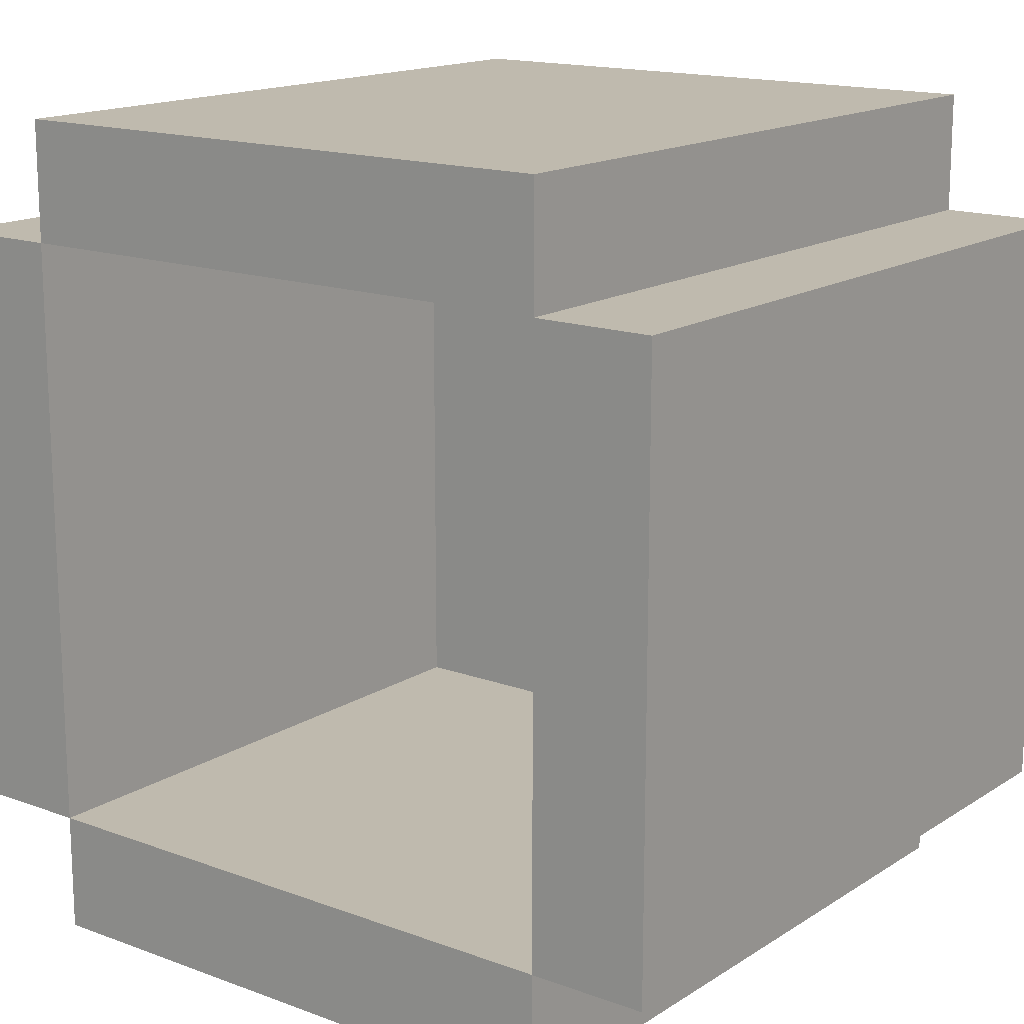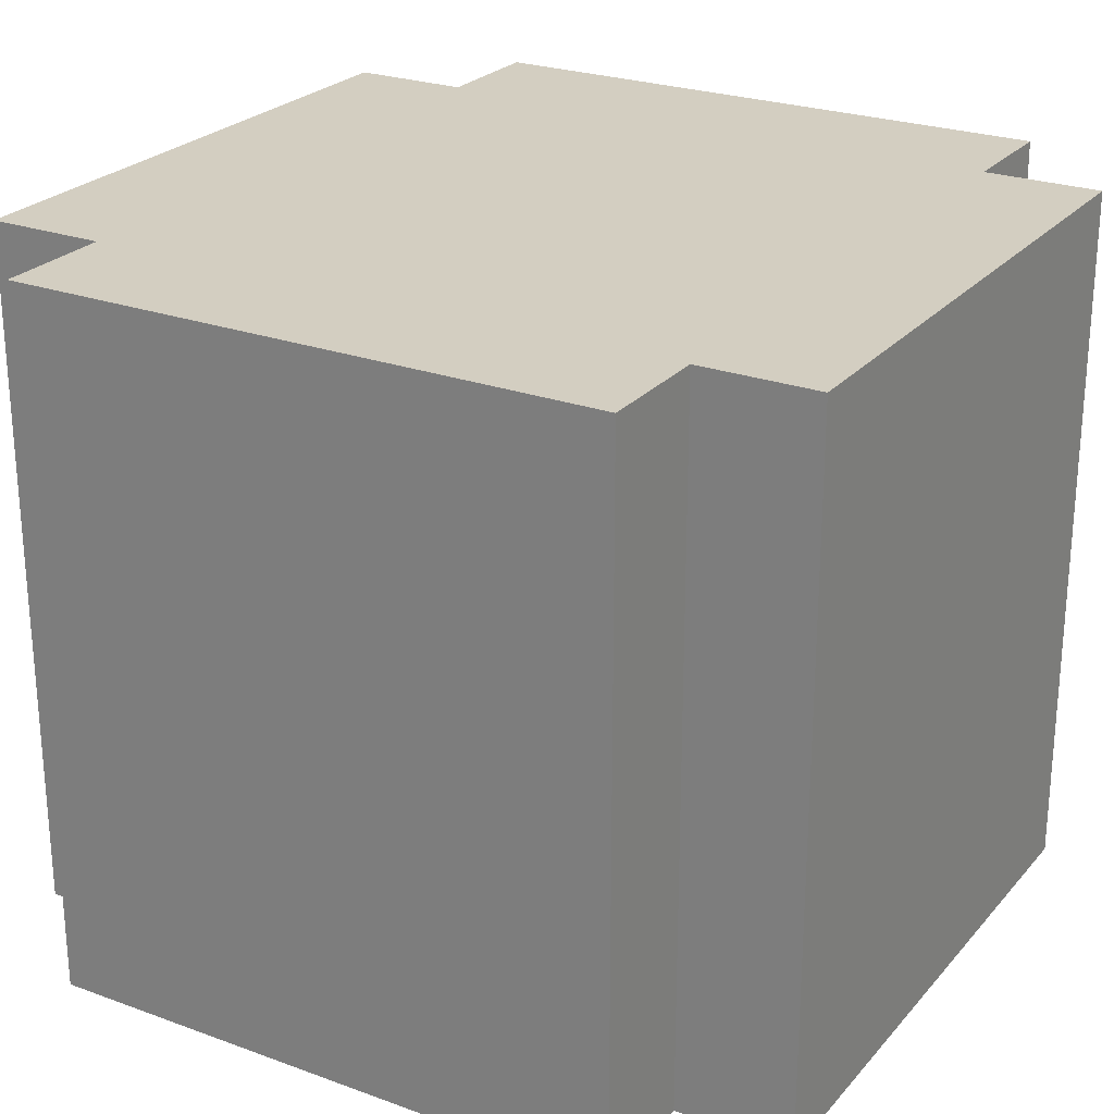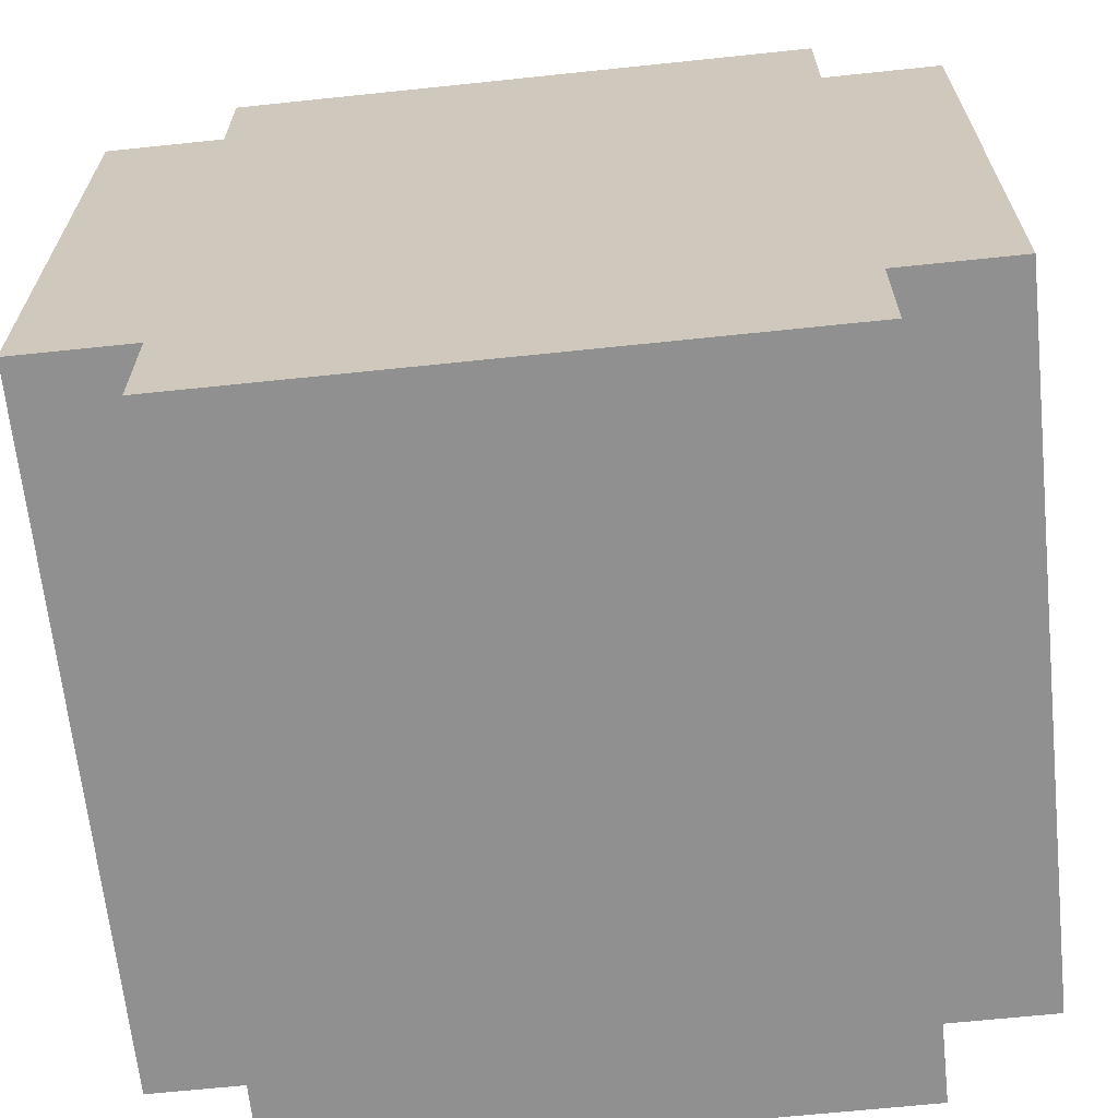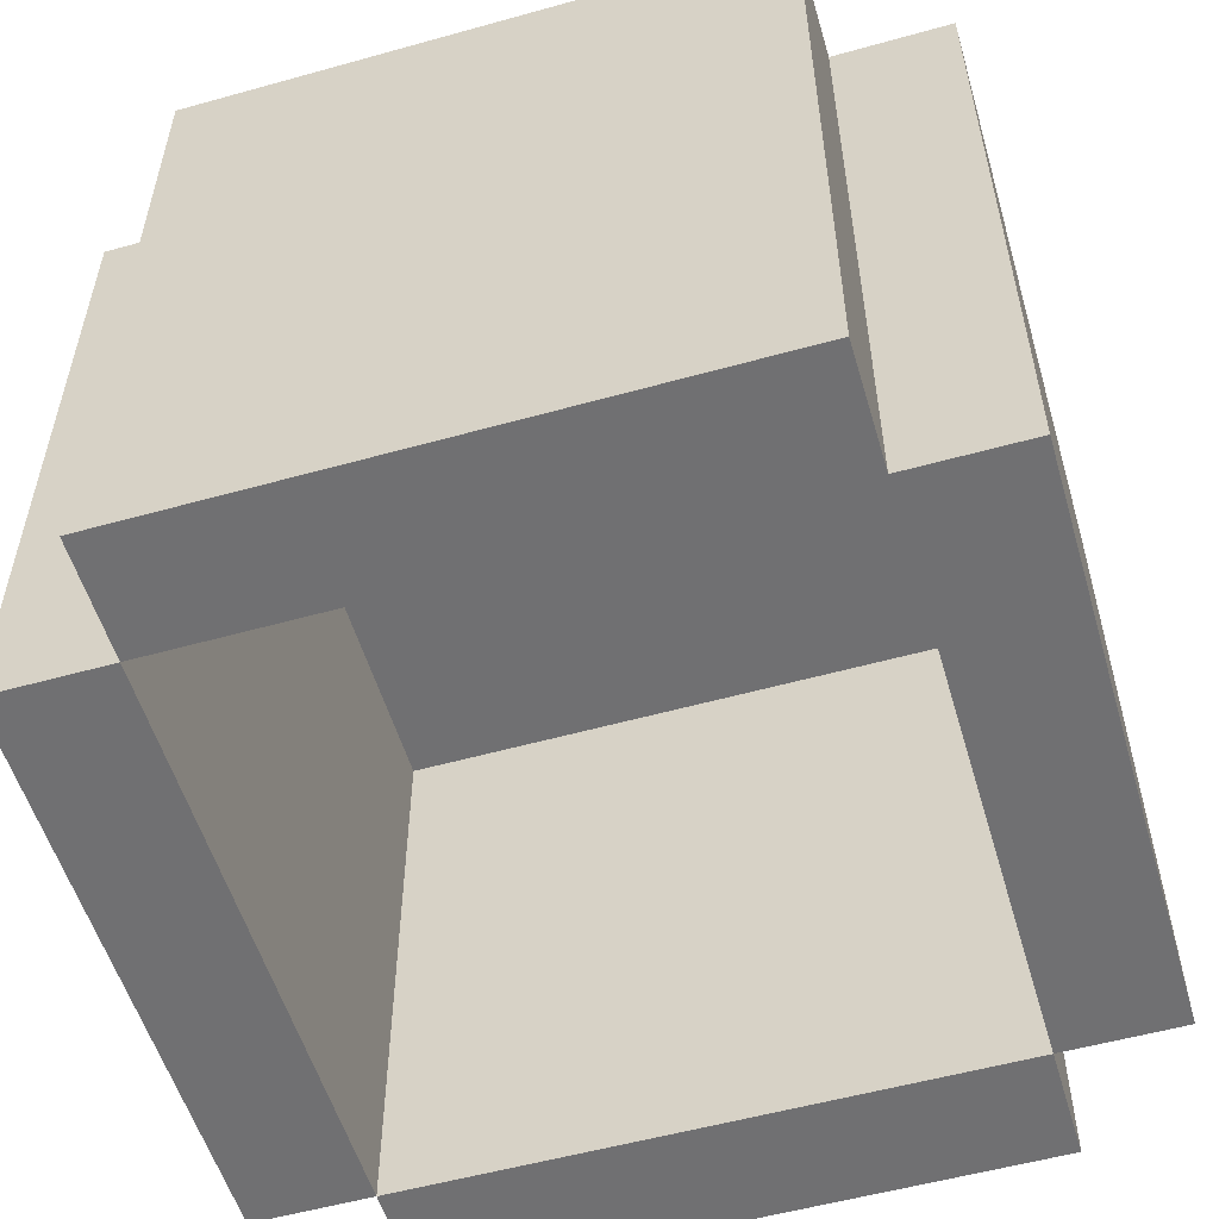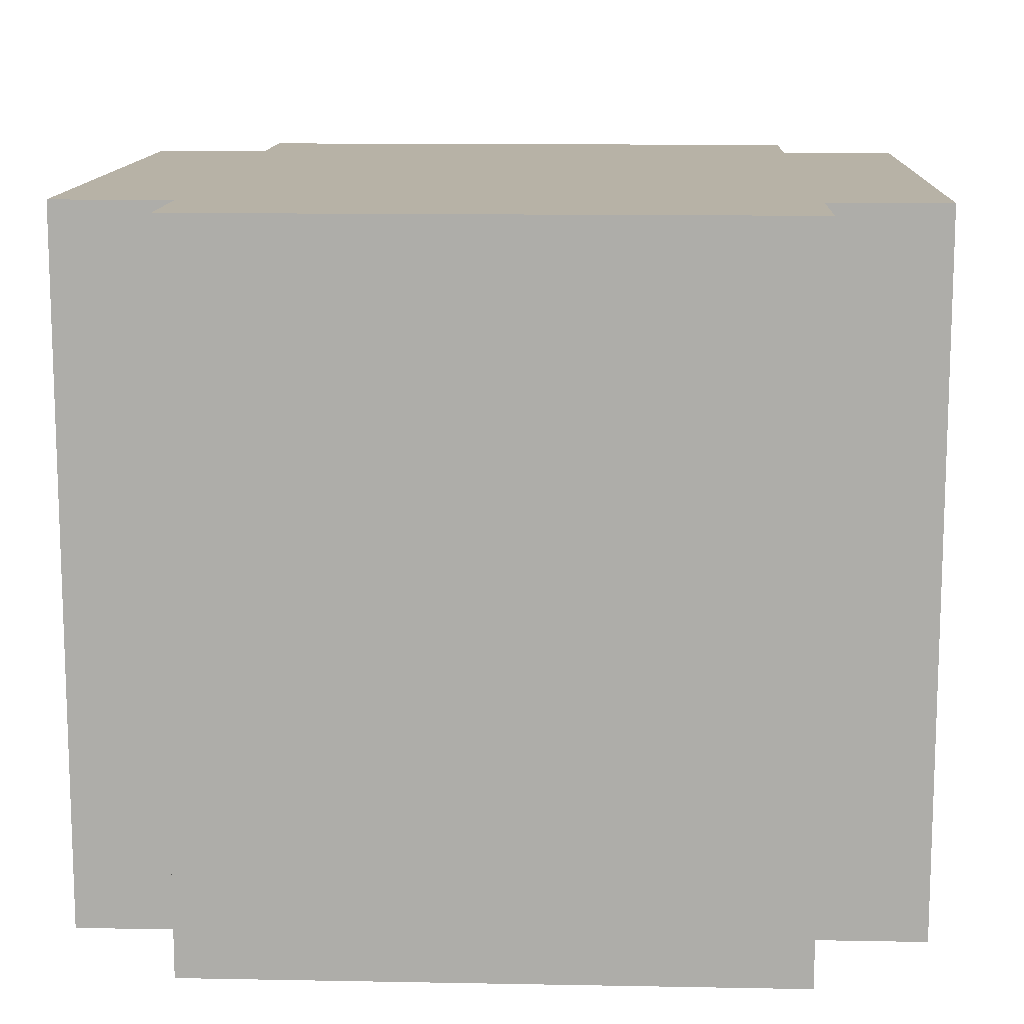
<metadata>
{"format":"obj","ext":"obj","renderer":"f3d","projection":"perspective","resolution":1024,"background":"white","views":[{"elev":15.7,"azim":37.6,"up":"+Z"},{"elev":25.0,"azim":-149.4,"up":"+Y"},{"elev":-65.8,"azim":-174.0,"up":"+Z"},{"elev":-55.0,"azim":106.4,"up":"+Y"},{"elev":12.5,"azim":2.5,"up":"+Y"}]}
</metadata>
<code>
o
v 0.2 2 -0.8
v 0.2 2 -3.3
v 0.2 2.5 -1.3
v 0.2 2.5 -2.8
v 0.2 4.5 -1.3
v 0.2 4.5 -2.8
v 0.2 5 -0.8
v 0.2 5 -3.3
v 0.7 2 -0.3
v 0.7 2 -0.8
v 0.7 2 -3.3
v 0.7 2 -3.8
v 0.7 2.5 -0.3
v 0.7 2.5 -0.8
v 0.7 2.5 -3.3
v 0.7 2.5 -3.8
v 0.7 4.5 -0.3
v 0.7 4.5 -0.8
v 0.7 4.5 -3.3
v 0.7 4.5 -3.8
v 0.7 5 -0.3
v 0.7 5 -0.8
v 0.7 5 -3.3
v 0.7 5 -3.8
v 3.2 2 -0.8
v 3.2 2 -1.3
v 3.2 2 -2.8
v 3.2 2 -3.3
v 3.2 2.5 -0.8
v 3.2 2.5 -1.3
v 3.2 2.5 -2.8
v 3.2 2.5 -3.3
v 3.2 3 -1.3
v 3.2 3 -2.8
v 3.2 4 -1.3
v 3.2 4 -1.8
v 3.2 4 -2.3
v 3.2 4 -2.8
v 3.2 4.5 -0.8
v 3.2 4.5 -1.3
v 3.2 4.5 -1.8
v 3.2 4.5 -2.3
v 3.2 4.5 -2.8
v 3.2 4.5 -3.3
v 0.7 2 -0.8
v 0.7 2 -3.3
v 0.7 2.5 -0.8
v 0.7 2.5 -1.3
v 0.7 2.5 -2.8
v 0.7 2.5 -3.3
v 0.7 4.5 -0.8
v 0.7 4.5 -1.3
v 0.7 4.5 -2.8
v 0.7 4.5 -3.3
v 3.2 2 -0.3
v 3.2 2 -0.8
v 3.2 2 -3.3
v 3.2 2 -3.8
v 3.2 2.5 -0.3
v 3.2 2.5 -0.8
v 3.2 2.5 -3.3
v 3.2 2.5 -3.8
v 3.2 5 -0.3
v 3.2 5 -0.8
v 3.2 5 -3.3
v 3.2 5 -3.8
v 3.7 2 -0.8
v 3.7 2 -1.3
v 3.7 2 -2.8
v 3.7 2 -3.3
v 3.7 2.5 -0.8
v 3.7 2.5 -1.3
v 3.7 2.5 -2.8
v 3.7 2.5 -3.3
v 3.7 3 -1.3
v 3.7 3 -2.8
v 3.7 3.1 -1.3
v 3.7 3.1 -1.6
v 3.7 3.1 -1.9
v 3.7 3.1 -2.1
v 3.7 3.1 -2.3
v 3.7 3.1 -2.4
v 3.7 3.1 -2.6
v 3.7 3.1 -2.7
v 3.7 3.2 -1.4
v 3.7 3.2 -1.6
v 3.7 3.2 -1.7
v 3.7 3.2 -1.8
v 3.7 3.2 -1.9
v 3.7 3.2 -2.1
v 3.7 3.2 -2.2
v 3.7 3.3 -2.3
v 3.7 3.3 -2.4
v 3.7 3.3 -2.6
v 3.7 3.3 -2.7
v 3.7 3.4 -1.4
v 3.7 3.4 -1.6
v 3.7 3.4 -1.7
v 3.7 3.5 -1.6
v 3.7 3.5 -1.7
v 3.7 3.6 -1.4
v 3.7 3.6 -1.6
v 3.7 3.7 -2.3
v 3.7 3.7 -2.4
v 3.7 3.7 -2.6
v 3.7 3.7 -2.7
v 3.7 3.8 -1.4
v 3.7 3.8 -1.6
v 3.7 3.8 -1.7
v 3.7 3.8 -1.8
v 3.7 3.8 -1.9
v 3.7 3.8 -2.1
v 3.7 3.8 -2.2
v 3.7 3.9 -1.3
v 3.7 3.9 -1.6
v 3.7 3.9 -1.9
v 3.7 3.9 -2.1
v 3.7 3.9 -2.3
v 3.7 3.9 -2.4
v 3.7 3.9 -2.6
v 3.7 3.9 -2.7
v 3.7 4 -1.3
v 3.7 4 -1.8
v 3.7 4 -2.3
v 3.7 4 -2.8
v 3.7 4.5 -1.3
v 3.7 4.5 -1.8
v 3.7 4.5 -2.3
v 3.7 4.5 -2.8
v 3.7 5 -0.8
v 3.7 5 -3.3
v 0.7 2 -0.3
v 0.7 2.5 -0.3
v 0.7 4.5 -0.3
v 0.7 5 -0.3
v 1.7 2.5 -0.3
v 1.7 4.5 -0.3
v 1.7 5 -0.3
v 2.2 2.5 -0.3
v 2.2 4.5 -0.3
v 2.2 5 -0.3
v 2.7 2.5 -0.3
v 2.7 4.5 -0.3
v 2.7 5 -0.3
v 3.2 2 -0.3
v 3.2 2.5 -0.3
v 3.2 5 -0.3
v 0.2 2 -0.8
v 0.2 5 -0.8
v 0.7 2 -0.8
v 0.7 2.5 -0.8
v 0.7 4.5 -0.8
v 0.7 5 -0.8
v 3.2 2 -0.8
v 3.2 2.5 -0.8
v 3.2 5 -0.8
v 3.7 2 -0.8
v 3.7 2.5 -0.8
v 3.7 5 -0.8
v 0.7 2 -3.3
v 0.7 2.5 -3.3
v 0.7 4.5 -3.3
v 1.7 2.5 -3.3
v 1.7 4.5 -3.3
v 2.2 2.5 -3.3
v 2.2 4.5 -3.3
v 2.7 2.5 -3.3
v 2.7 4.5 -3.3
v 3.2 2 -3.3
v 3.2 2.5 -3.3
v 3.2 4.5 -3.3
v 0.7 2 -0.8
v 0.7 2.5 -0.8
v 0.7 4.5 -0.8
v 1.7 2.5 -0.8
v 1.7 4.5 -0.8
v 2.2 2.5 -0.8
v 2.2 4.5 -0.8
v 2.7 2.5 -0.8
v 2.7 4.5 -0.8
v 3.2 2 -0.8
v 3.2 2.5 -0.8
v 3.2 4.5 -0.8
v 0.2 2 -3.3
v 0.2 5 -3.3
v 0.7 2 -3.3
v 0.7 2.5 -3.3
v 0.7 4.5 -3.3
v 0.7 5 -3.3
v 3.2 2 -3.3
v 3.2 2.5 -3.3
v 3.2 5 -3.3
v 3.7 2 -3.3
v 3.7 2.5 -3.3
v 3.7 5 -3.3
v 0.7 2 -3.8
v 0.7 2.5 -3.8
v 0.7 4.5 -3.8
v 0.7 5 -3.8
v 1.7 2.5 -3.8
v 1.7 4.5 -3.8
v 1.7 5 -3.8
v 2.2 2.5 -3.8
v 2.2 4.5 -3.8
v 2.2 5 -3.8
v 2.7 2.5 -3.8
v 2.7 4.5 -3.8
v 2.7 5 -3.8
v 3.2 2 -3.8
v 3.2 2.5 -3.8
v 3.2 5 -3.8
v 0.7 2 -0.3
v 3.2 2 -0.3
v 0.2 2 -0.8
v 0.7 2 -0.8
v 3.2 2 -0.8
v 3.7 2 -0.8
v 3.2 2 -1.3
v 3.7 2 -1.3
v 3.2 2 -2.8
v 3.7 2 -2.8
v 0.2 2 -3.3
v 0.7 2 -3.3
v 3.2 2 -3.3
v 3.7 2 -3.3
v 0.7 2 -3.8
v 3.2 2 -3.8
v 0.7 4.5 -0.8
v 1.7 4.5 -0.8
v 2.2 4.5 -0.8
v 2.7 4.5 -0.8
v 3.2 4.5 -0.8
v 0.7 4.5 -1.3
v 3.2 4.5 -1.3
v 3.2 4.5 -1.8
v 3.2 4.5 -2.3
v 0.7 4.5 -2.8
v 3.2 4.5 -2.8
v 0.7 4.5 -3.3
v 1.7 4.5 -3.3
v 2.2 4.5 -3.3
v 2.7 4.5 -3.3
v 3.2 4.5 -3.3
v 0.7 5 -0.3
v 1.7 5 -0.3
v 2.2 5 -0.3
v 2.7 5 -0.3
v 3.2 5 -0.3
v 0.2 5 -0.8
v 0.7 5 -0.8
v 1.7 5 -0.8
v 2.2 5 -0.8
v 2.7 5 -0.8
v 3.2 5 -0.8
v 3.7 5 -0.8
v 2.1 5 -1.3
v 2.9 5 -1.3
v 2.2 5 -1.4
v 2.4 5 -1.4
v 2.6 5 -1.4
v 2.8 5 -1.4
v 2.1 5 -1.6
v 2.2 5 -1.6
v 2.4 5 -1.6
v 2.5 5 -1.6
v 2.6 5 -1.6
v 2.8 5 -1.6
v 2.9 5 -1.6
v 2.2 5 -1.7
v 2.4 5 -1.7
v 2.5 5 -1.7
v 2.8 5 -1.7
v 2.2 5 -1.8
v 2.8 5 -1.8
v 2.1 5 -1.9
v 2.2 5 -1.9
v 2.8 5 -1.9
v 2.9 5 -1.9
v 2.1 5 -2.1
v 2.2 5 -2.1
v 2.8 5 -2.1
v 2.9 5 -2.1
v 2.2 5 -2.2
v 2.8 5 -2.2
v 2.1 5 -2.3
v 2.3 5 -2.3
v 2.7 5 -2.3
v 2.9 5 -2.3
v 2.1 5 -2.4
v 2.3 5 -2.4
v 2.7 5 -2.4
v 2.9 5 -2.4
v 2.1 5 -2.6
v 2.3 5 -2.6
v 2.7 5 -2.6
v 2.9 5 -2.6
v 2.1 5 -2.7
v 2.3 5 -2.7
v 2.7 5 -2.7
v 2.9 5 -2.7
v 0.2 5 -3.3
v 0.7 5 -3.3
v 1.7 5 -3.3
v 2.2 5 -3.3
v 2.7 5 -3.3
v 3.2 5 -3.3
v 3.7 5 -3.3
v 0.7 5 -3.8
v 1.7 5 -3.8
v 2.2 5 -3.8
v 2.7 5 -3.8
v 3.2 5 -3.8
f 3 2 1
f 4 2 3
f 5 3 1
f 5 4 3
f 6 2 4
f 6 4 5
f 7 5 1
f 7 6 5
f 8 2 6
f 8 6 7
f 13 10 9
f 14 10 13
f 15 12 11
f 16 12 15
f 17 14 13
f 18 14 17
f 19 16 15
f 20 16 19
f 21 18 17
f 22 18 21
f 23 20 19
f 24 20 23
f 29 26 25
f 30 27 26
f 30 26 29
f 31 28 27
f 31 27 30
f 32 28 31
f 33 30 29
f 33 31 30
f 34 32 31
f 34 31 33
f 35 33 29
f 35 34 33
f 36 34 35
f 37 34 36
f 38 32 34
f 38 34 37
f 39 35 29
f 40 36 35
f 40 35 39
f 41 37 36
f 41 36 40
f 42 38 37
f 42 37 41
f 43 32 38
f 43 38 42
f 44 32 43
f 45 46 47
f 47 46 48
f 48 46 49
f 49 46 50
f 47 48 51
f 48 49 52
f 51 48 52
f 49 50 53
f 52 49 53
f 53 50 54
f 55 56 59
f 59 56 60
f 57 58 61
f 61 58 62
f 59 60 63
f 63 60 64
f 61 62 65
f 65 62 66
f 67 68 71
f 68 69 72
f 71 68 72
f 69 70 73
f 72 69 73
f 73 70 74
f 71 72 75
f 72 73 75
f 73 74 76
f 75 73 76
f 71 75 77
f 75 76 77
f 77 76 78
f 78 76 79
f 79 76 80
f 80 76 81
f 81 76 82
f 82 76 83
f 83 76 84
f 77 78 85
f 78 79 86
f 85 78 86
f 86 79 87
f 87 79 88
f 79 80 89
f 88 79 89
f 80 81 90
f 89 80 90
f 90 81 91
f 81 82 92
f 91 81 92
f 82 83 93
f 92 82 93
f 83 84 94
f 93 83 94
f 84 76 95
f 94 84 95
f 77 85 96
f 85 86 96
f 86 87 97
f 96 86 97
f 87 88 98
f 97 87 98
f 96 97 99
f 97 98 99
f 98 88 100
f 99 98 100
f 96 99 101
f 77 96 101
f 99 100 101
f 101 100 102
f 91 92 103
f 92 93 103
f 93 94 104
f 103 93 104
f 94 95 105
f 104 94 105
f 95 76 106
f 105 95 106
f 101 102 107
f 77 101 107
f 102 100 108
f 107 102 108
f 100 88 109
f 108 100 109
f 88 89 110
f 109 88 110
f 89 90 111
f 110 89 111
f 90 91 112
f 111 90 112
f 91 103 113
f 112 91 113
f 71 77 114
f 107 108 114
f 77 107 114
f 108 109 115
f 114 108 115
f 110 111 115
f 109 110 115
f 111 112 116
f 115 111 116
f 112 113 117
f 116 112 117
f 113 103 118
f 117 113 118
f 103 104 118
f 104 105 119
f 118 104 119
f 105 106 120
f 119 105 120
f 106 76 121
f 120 106 121
f 116 117 122
f 114 115 122
f 120 121 122
f 118 119 122
f 119 120 122
f 71 114 122
f 115 116 122
f 117 118 122
f 122 121 123
f 123 121 124
f 76 74 125
f 124 121 125
f 121 76 125
f 122 123 126
f 71 122 126
f 123 124 127
f 126 123 127
f 124 125 128
f 127 124 128
f 125 74 129
f 128 125 129
f 71 126 130
f 127 128 130
f 128 129 130
f 126 127 130
f 129 74 131
f 130 129 131
f 136 133 132
f 136 134 133
f 137 135 134
f 137 134 136
f 138 135 137
f 139 136 132
f 139 137 136
f 139 138 137
f 140 138 139
f 141 138 140
f 142 139 132
f 142 140 139
f 143 141 140
f 143 140 142
f 144 141 143
f 145 142 132
f 146 143 142
f 146 142 145
f 146 144 143
f 147 144 146
f 150 149 148
f 151 149 150
f 152 149 151
f 153 149 152
f 157 155 154
f 158 156 155
f 158 155 157
f 159 156 158
f 163 161 160
f 163 162 161
f 164 162 163
f 165 163 160
f 165 164 163
f 166 164 165
f 167 165 160
f 167 166 165
f 168 166 167
f 169 167 160
f 170 168 167
f 170 167 169
f 171 168 170
f 172 173 175
f 173 174 175
f 175 174 176
f 172 175 177
f 175 176 177
f 177 176 178
f 172 177 179
f 177 178 179
f 179 178 180
f 172 179 181
f 179 180 182
f 181 179 182
f 182 180 183
f 184 185 186
f 186 185 187
f 187 185 188
f 188 185 189
f 190 191 193
f 191 192 194
f 193 191 194
f 194 192 195
f 196 197 200
f 197 198 200
f 198 199 201
f 200 198 201
f 201 199 202
f 196 200 203
f 200 201 203
f 201 202 203
f 203 202 204
f 204 202 205
f 196 203 206
f 203 204 206
f 204 205 207
f 206 204 207
f 207 205 208
f 196 206 209
f 206 207 210
f 209 206 210
f 207 208 210
f 210 208 211
f 215 213 212
f 216 213 215
f 218 217 216
f 219 217 218
f 220 219 218
f 221 219 220
f 222 215 214
f 223 215 222
f 224 221 220
f 225 221 224
f 226 224 223
f 227 224 226
f 233 229 228
f 234 232 231
f 234 230 229
f 234 231 230
f 235 234 229
f 236 235 229
f 237 229 233
f 238 236 229
f 239 229 237
f 240 238 229
f 240 229 239
f 241 238 240
f 242 238 241
f 243 238 242
f 244 245 250
f 245 246 251
f 250 245 251
f 246 247 252
f 251 246 252
f 247 248 253
f 252 247 253
f 253 248 254
f 251 252 256
f 254 255 256
f 253 254 256
f 252 253 256
f 256 255 257
f 256 257 258
f 258 257 259
f 259 257 260
f 260 257 261
f 251 256 262
f 256 258 262
f 258 259 263
f 262 258 263
f 259 260 264
f 263 259 264
f 264 260 265
f 260 261 266
f 265 260 266
f 261 257 267
f 266 261 267
f 257 255 268
f 267 257 268
f 262 263 269
f 263 264 269
f 264 265 270
f 269 264 270
f 265 266 271
f 270 265 271
f 266 267 271
f 267 268 272
f 271 267 272
f 269 270 273
f 270 271 273
f 271 272 273
f 262 269 273
f 272 268 274
f 273 272 274
f 262 273 275
f 251 262 275
f 273 274 276
f 275 273 276
f 274 268 277
f 276 274 277
f 268 255 278
f 277 268 278
f 275 276 279
f 251 275 279
f 276 277 280
f 279 276 280
f 277 278 281
f 280 277 281
f 278 255 282
f 281 278 282
f 280 281 283
f 279 280 283
f 281 282 284
f 283 281 284
f 251 279 285
f 279 283 285
f 283 284 285
f 285 284 286
f 286 284 287
f 282 255 288
f 287 284 288
f 284 282 288
f 285 286 289
f 251 285 289
f 286 287 290
f 289 286 290
f 287 288 291
f 290 287 291
f 288 255 292
f 291 288 292
f 251 289 293
f 289 290 293
f 290 291 294
f 293 290 294
f 291 292 295
f 294 291 295
f 292 255 296
f 295 292 296
f 251 293 297
f 293 294 297
f 294 295 298
f 297 294 298
f 295 296 299
f 298 295 299
f 296 255 300
f 299 296 300
f 249 250 301
f 250 251 302
f 301 250 302
f 251 297 303
f 302 251 303
f 298 299 303
f 299 300 303
f 297 298 303
f 303 300 304
f 304 300 305
f 300 255 306
f 305 300 306
f 306 255 307
f 302 303 308
f 303 304 309
f 308 303 309
f 304 305 310
f 309 304 310
f 305 306 311
f 310 305 311
f 311 306 312

</code>
